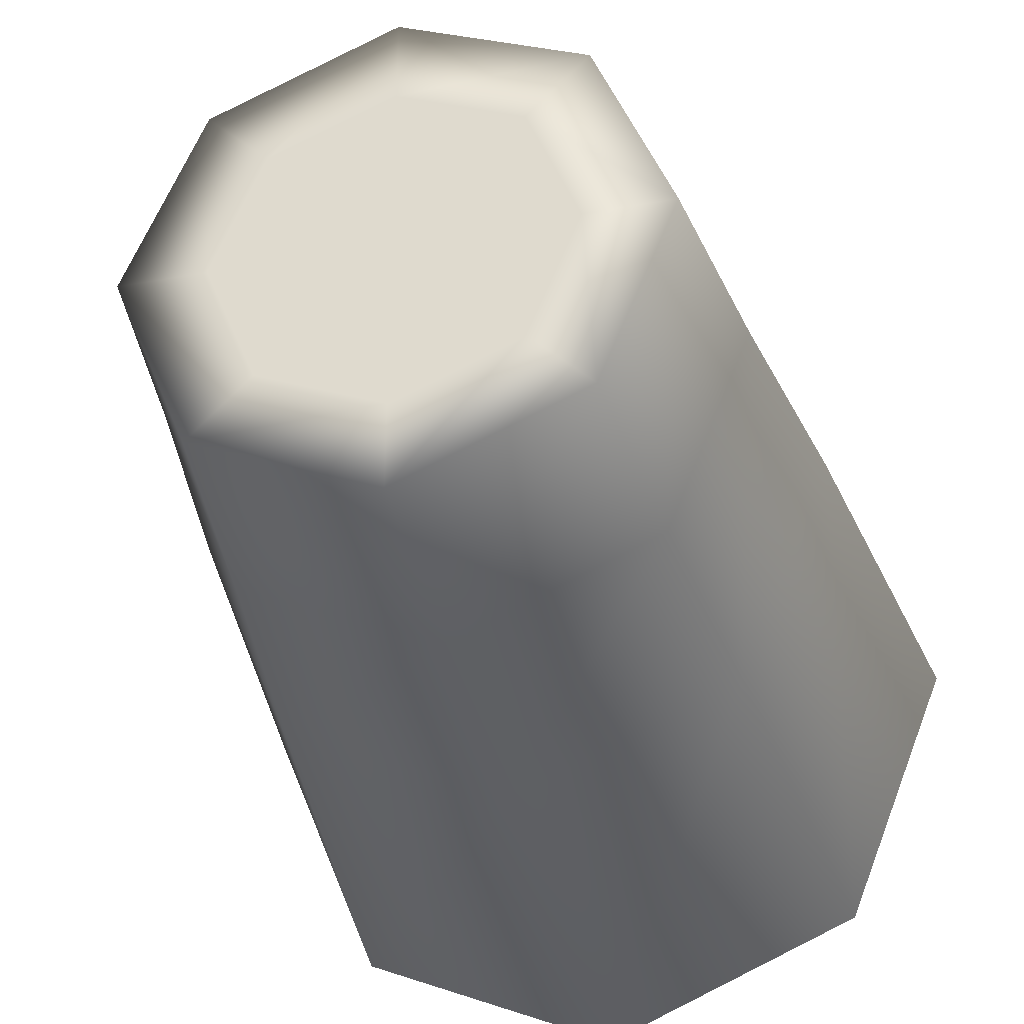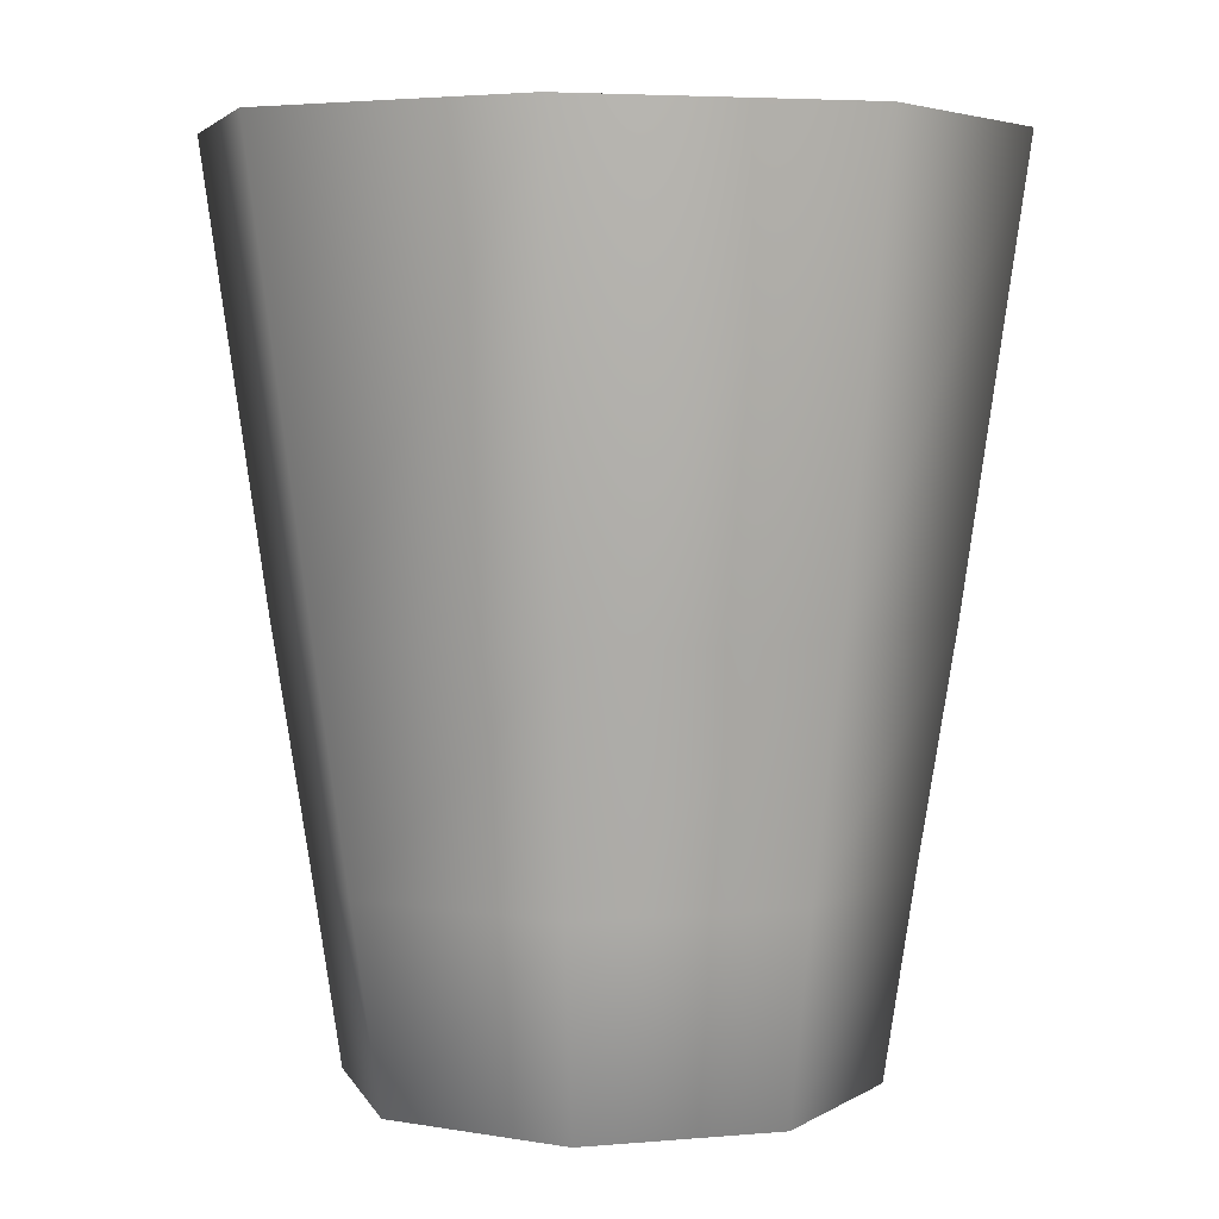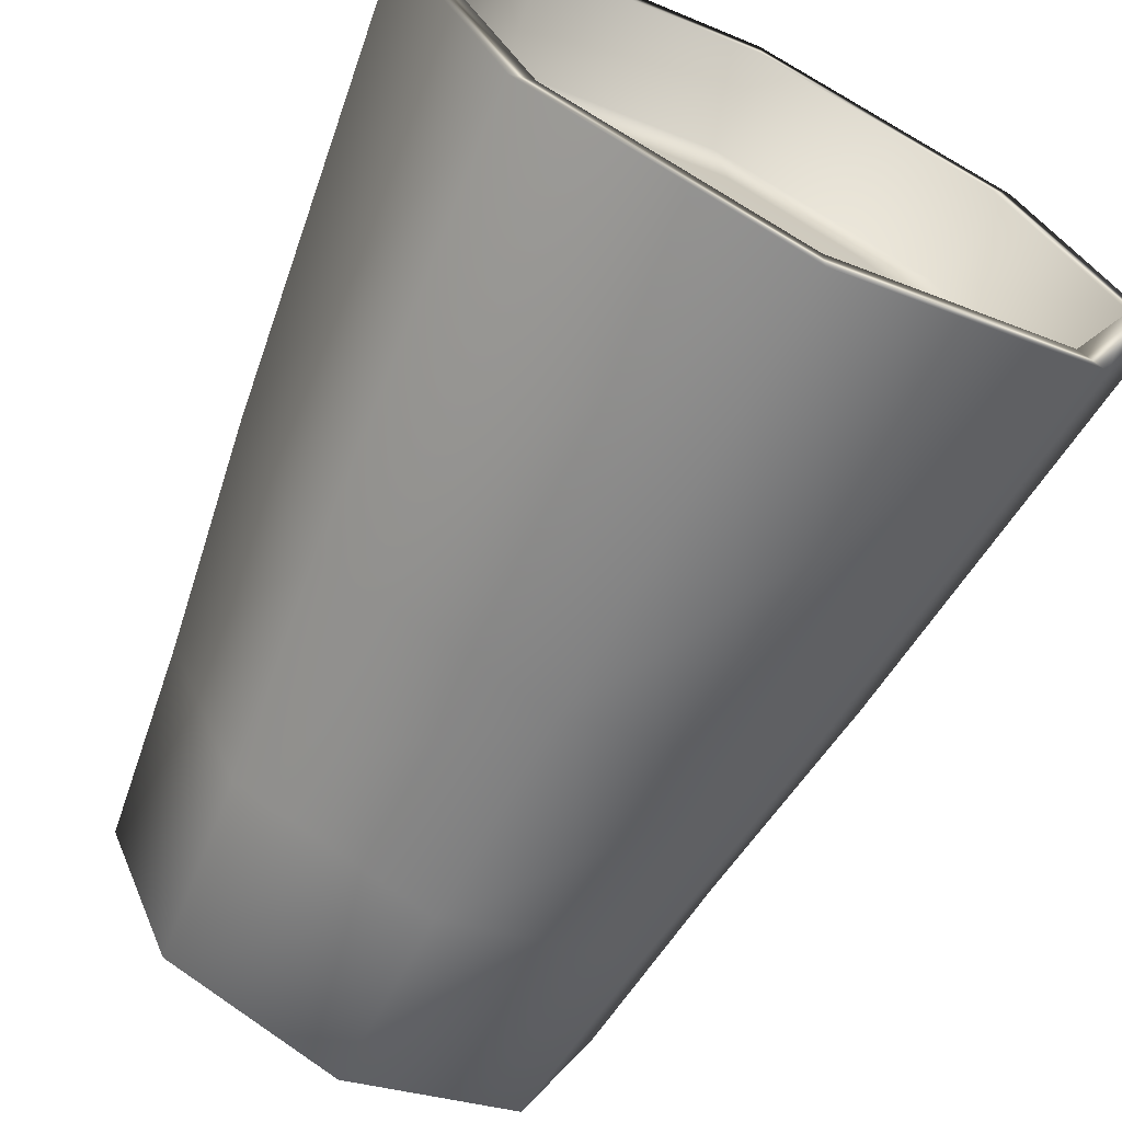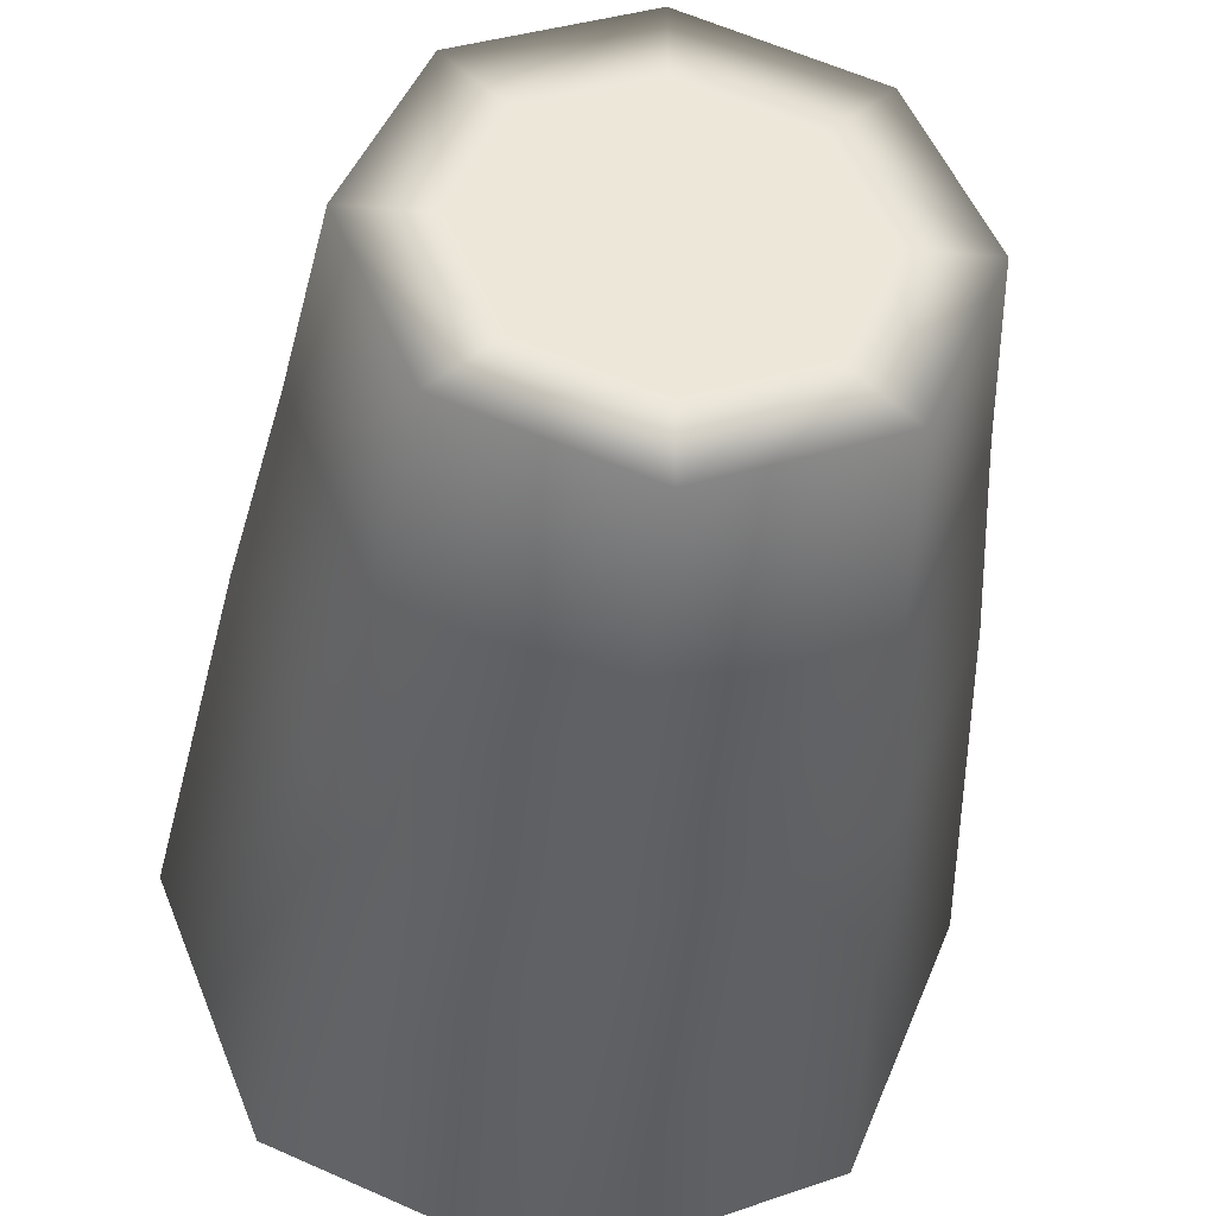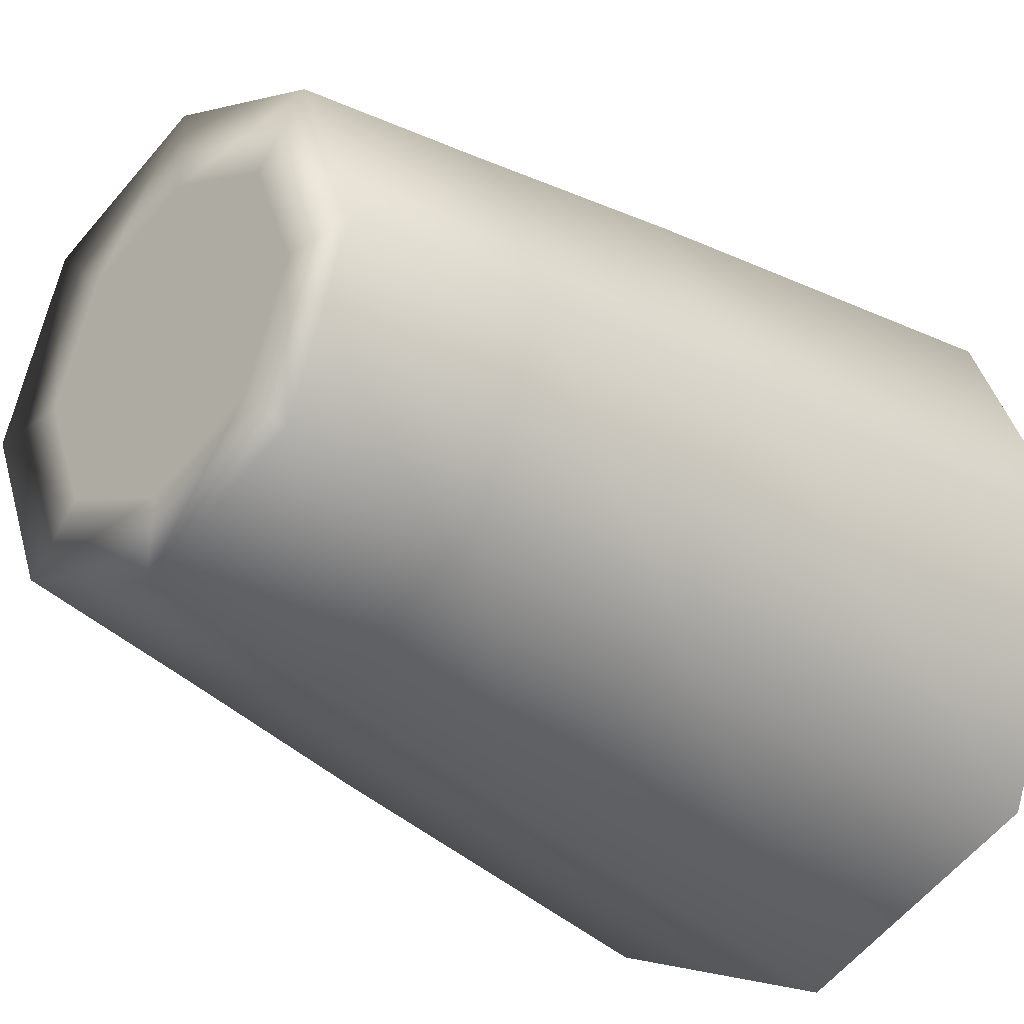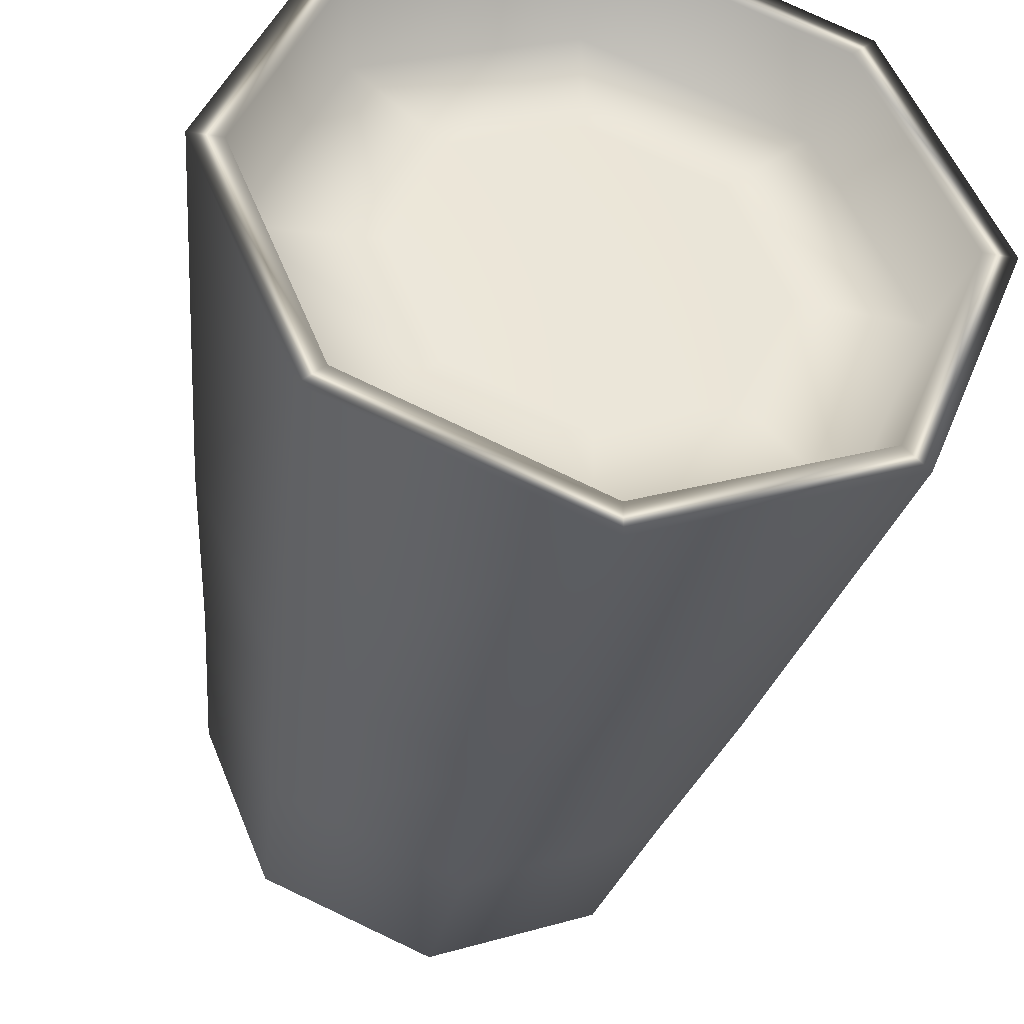
<metadata>
{"format":"obj","ext":"obj","renderer":"f3d","projection":"perspective","resolution":1024,"background":"white","views":[{"elev":-33.3,"azim":13.8,"up":"+Z"},{"elev":4.8,"azim":51.9,"up":"+Y"},{"elev":-68.2,"azim":153.3,"up":"+Z"},{"elev":-39.8,"azim":-6.1,"up":"+Z"},{"elev":-31.2,"azim":45.5,"up":"+Z"},{"elev":-40.4,"azim":168.4,"up":"+Z"}]}
</metadata>
<code>
v 28.62 16.25 -35.06
v -3.57 16.25 -48.51
v -35.76 16.25 -35.06
v -49.1 16.25 -2.598
v -35.76 16.25 29.87
v -3.57 16.25 43.32
v 28.62 16.25 29.87
v 41.96 16.25 -2.598
v 60.82 16.25 -67.53
v -3.57 16.25 -94.43
v -67.96 16.25 -67.53
v -94.63 16.25 -2.598
v -67.96 16.25 62.34
v -3.57 16.25 89.23
v 60.82 16.25 62.34
v 87.49 16.25 -2.598
v 93.01 16.25 -100
v -3.57 16.25 -140.3
v -100.2 16.25 -100
v -140.2 16.25 -2.598
v -100.2 16.25 94.8
v -3.57 16.25 135.1
v 93.01 16.25 94.8
v 133 16.25 -2.598
v 103.3 124 -112.2
v -3.57 124 -157.7
v -110.5 124 -112.2
v -154.8 124 -2.598
v -110.5 124 107
v -3.57 124 152.5
v 103.3 124 107
v 147.6 124 -2.598
v 117.3 247.9 -125.9
v -3.57 247.9 -177
v -124.5 247.9 -125.9
v -174.6 247.9 -2.598
v -124.5 247.9 120.7
v -3.57 247.9 171.8
v 117.3 247.9 120.7
v 167.4 247.9 -2.598
v 139.7 487.9 -151.1
v -3.57 487.9 -212.6
v -146.9 487.9 -151.1
v -206.2 487.9 -2.598
v -146.9 487.9 145.9
v -3.57 487.9 207.4
v 139.7 487.9 145.9
v 199.1 487.9 -2.598
v 126.6 487.9 -137.5
v -3.57 487.9 -193.3
v -133.7 487.9 -137.5
v -187.6 487.9 -2.598
v -133.7 487.9 132.3
v -3.57 487.9 188.1
v 126.6 487.9 132.3
v 180.5 487.9 -2.598
v 68.64 438.4 -77.42
v -3.57 438.4 -107.6
v -75.76 438.4 -77.39
v -105.3 438.4 -2.598
v -75.77 438.4 72.21
v -3.57 438.4 102.5
v 68.63 438.4 72.2
v 97.99 438.4 -2.598
v -3.57 16.25 -2.598
v -3.57 438.4 -2.598
v -176.7 433.7 -2.598
v -126 433.7 -129.4
v -3.57 433.7 -182
v 118.9 433.7 -129.4
v 169.6 433.7 -2.598
v 118.9 433.7 124.2
v -3.57 433.7 176.8
v -126 433.7 124.2
f 1 2 10 9
f 2 3 11 10
f 3 4 12 11
f 4 5 13 12
f 5 6 14 13
f 6 7 15 14
f 7 8 16 15
f 8 1 9 16
f 9 10 18 17
f 10 11 19 18
f 11 12 20 19
f 12 13 21 20
f 13 14 22 21
f 14 15 23 22
f 15 16 24 23
f 16 9 17 24
f 17 18 26 25
f 18 19 27 26
f 19 20 28 27
f 20 21 29 28
f 21 22 30 29
f 22 23 31 30
f 23 24 32 31
f 24 17 25 32
f 25 26 34 33
f 26 27 35 34
f 27 28 36 35
f 28 29 37 36
f 29 30 38 37
f 30 31 39 38
f 31 32 40 39
f 32 25 33 40
f 33 34 42 41
f 34 35 43 42
f 35 36 44 43
f 36 37 45 44
f 37 38 46 45
f 38 39 47 46
f 39 40 48 47
f 40 33 41 48
f 41 42 50 49
f 42 43 51 50
f 43 44 52 51
f 44 45 53 52
f 45 46 54 53
f 46 47 55 54
f 47 48 56 55
f 48 41 49 56
f 49 50 69 70
f 50 51 68 69
f 51 52 67 68
f 52 53 74 67
f 53 54 73 74
f 54 55 72 73
f 55 56 71 72
f 56 49 70 71
f 2 1 65 3
f 4 3 65 5
f 6 5 65 7
f 8 7 65 1
f 66 58 59 60
f 66 60 61 62
f 66 62 63 64
f 66 64 57 58
f 68 67 60 59
f 69 68 59 58
f 70 69 58 57
f 71 70 57 64
f 72 71 64 63
f 73 72 63 62
f 74 73 62 61
f 67 74 61 60

</code>
